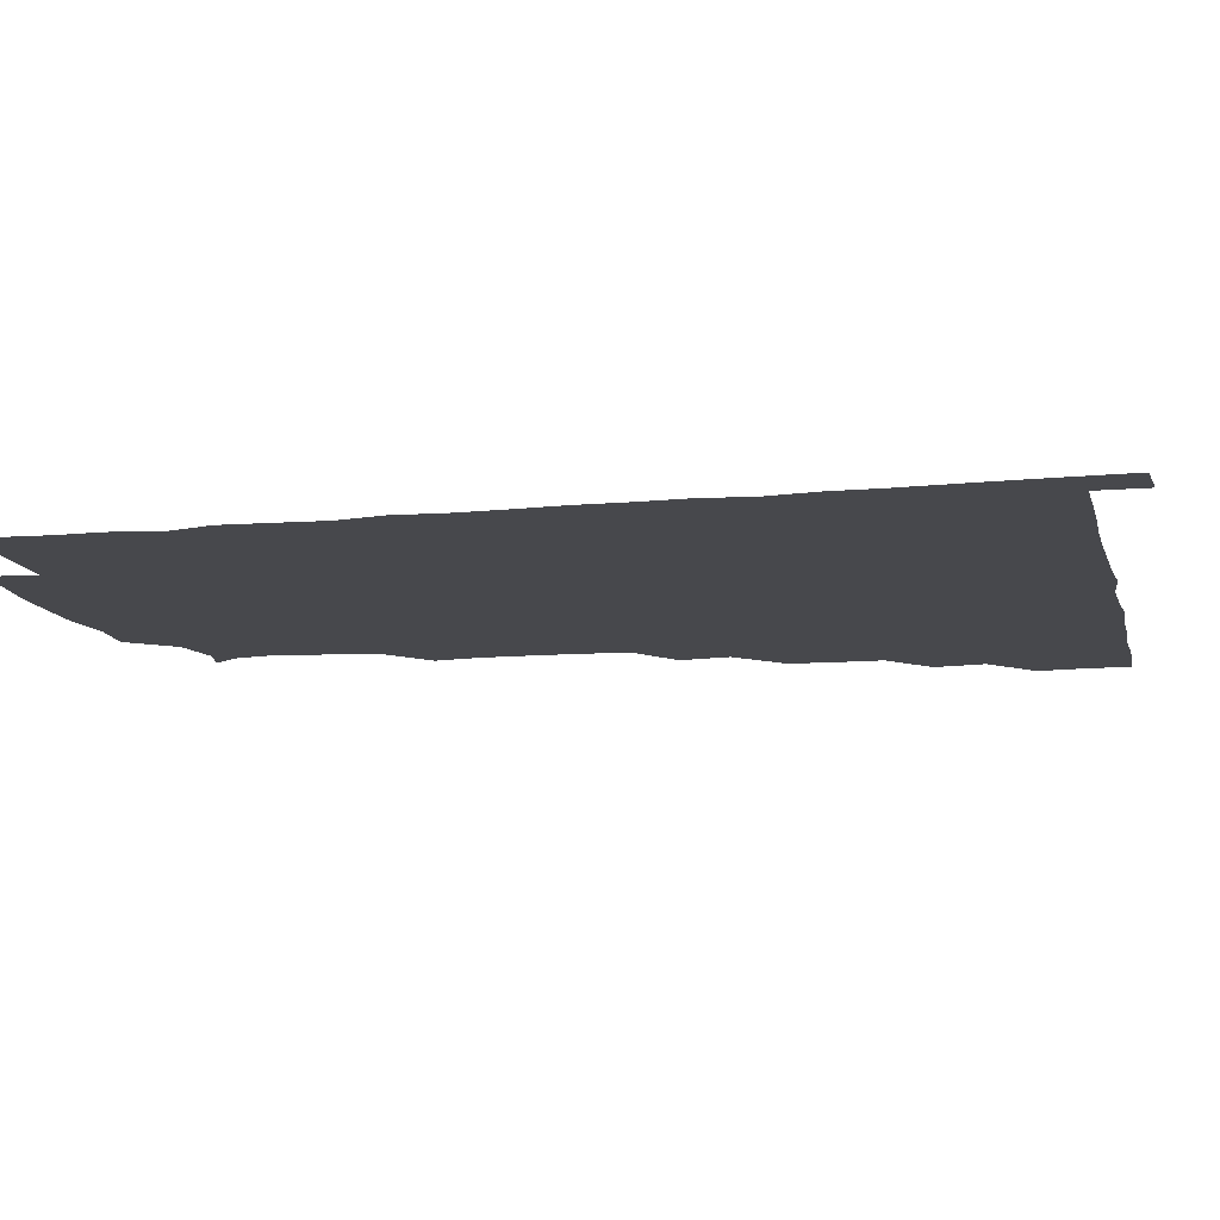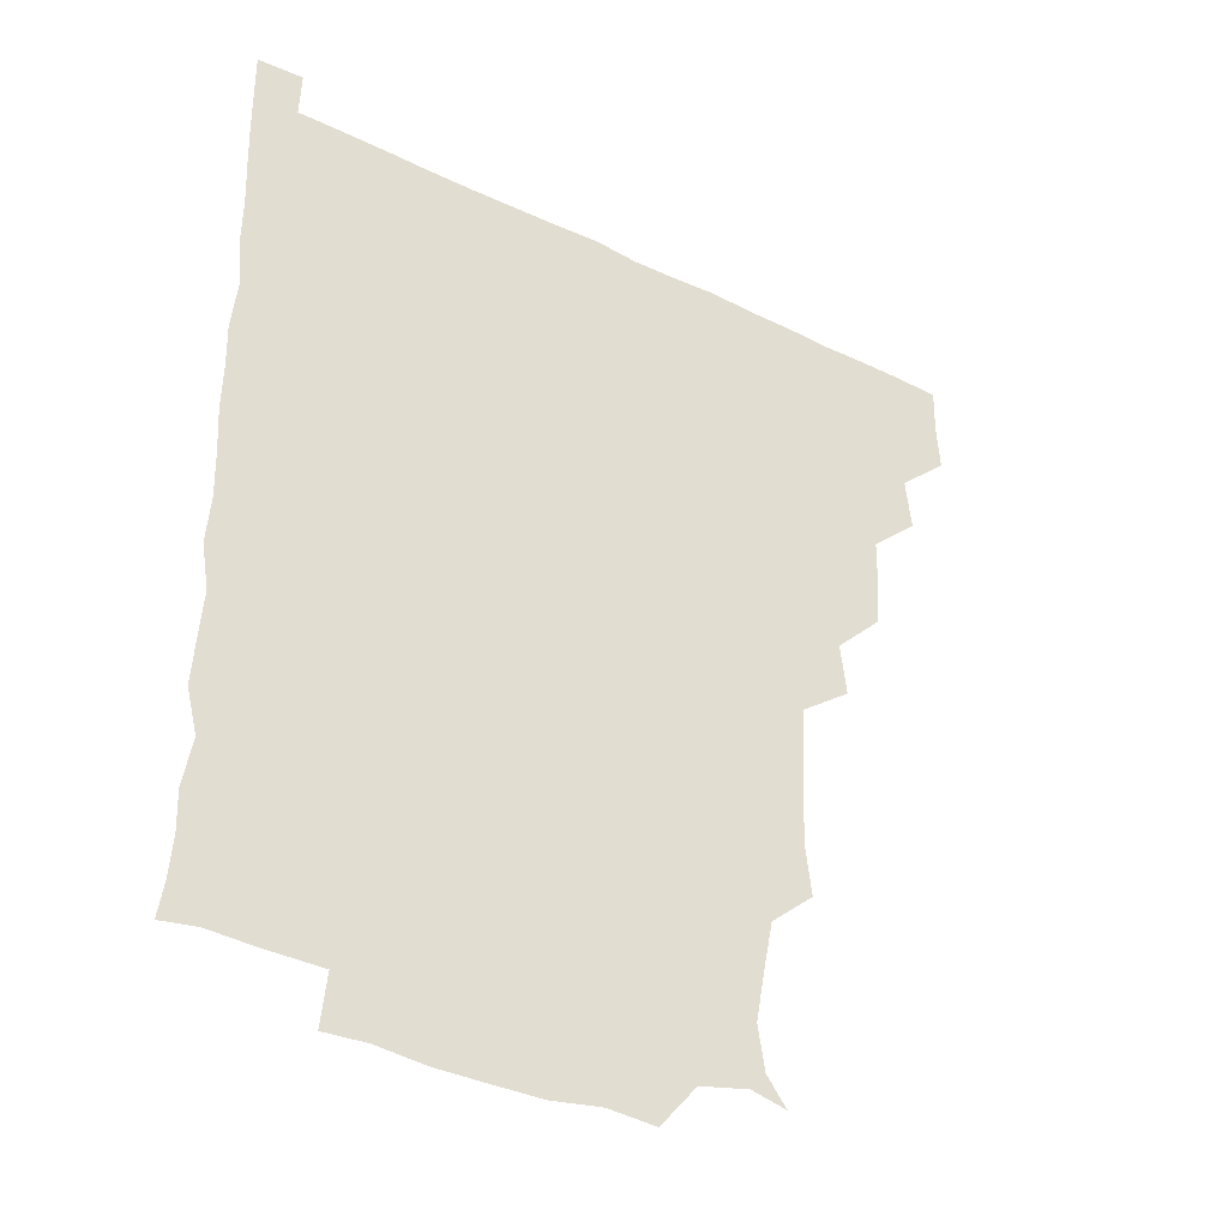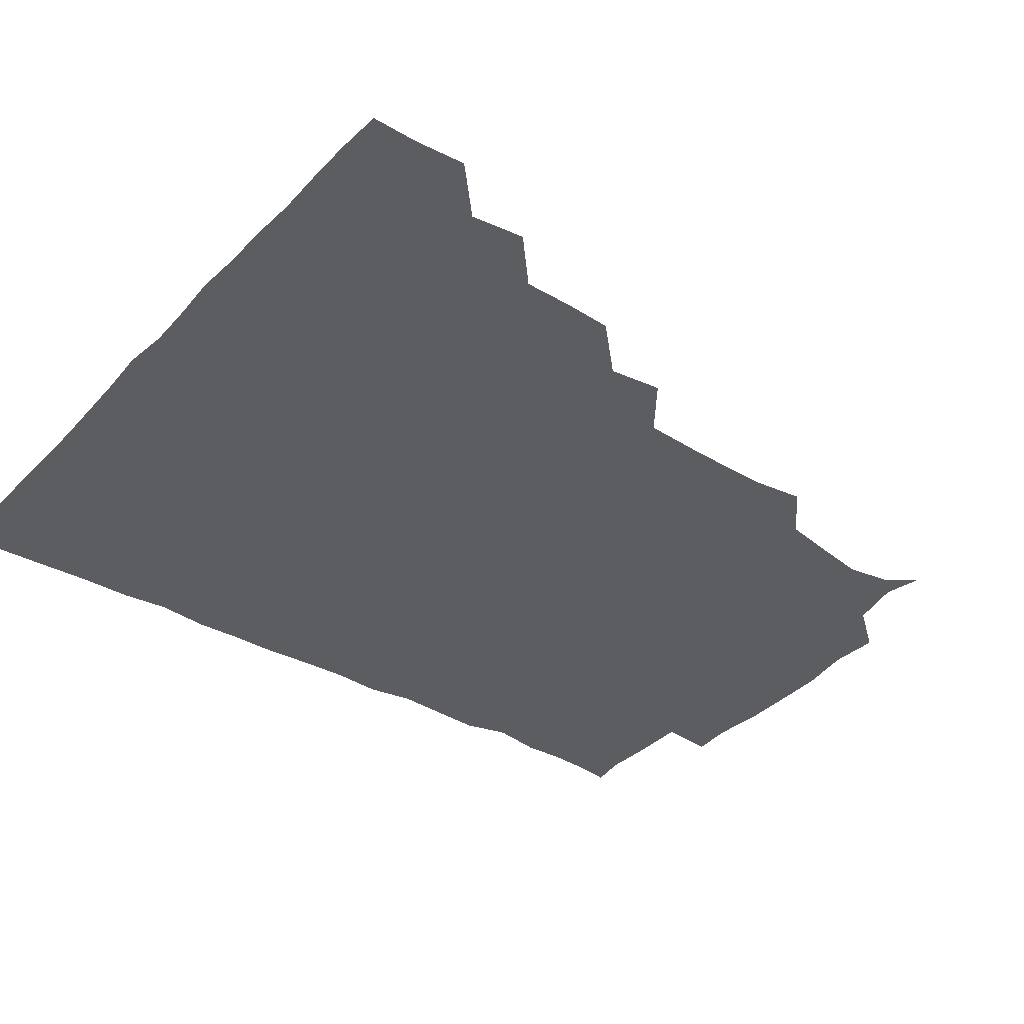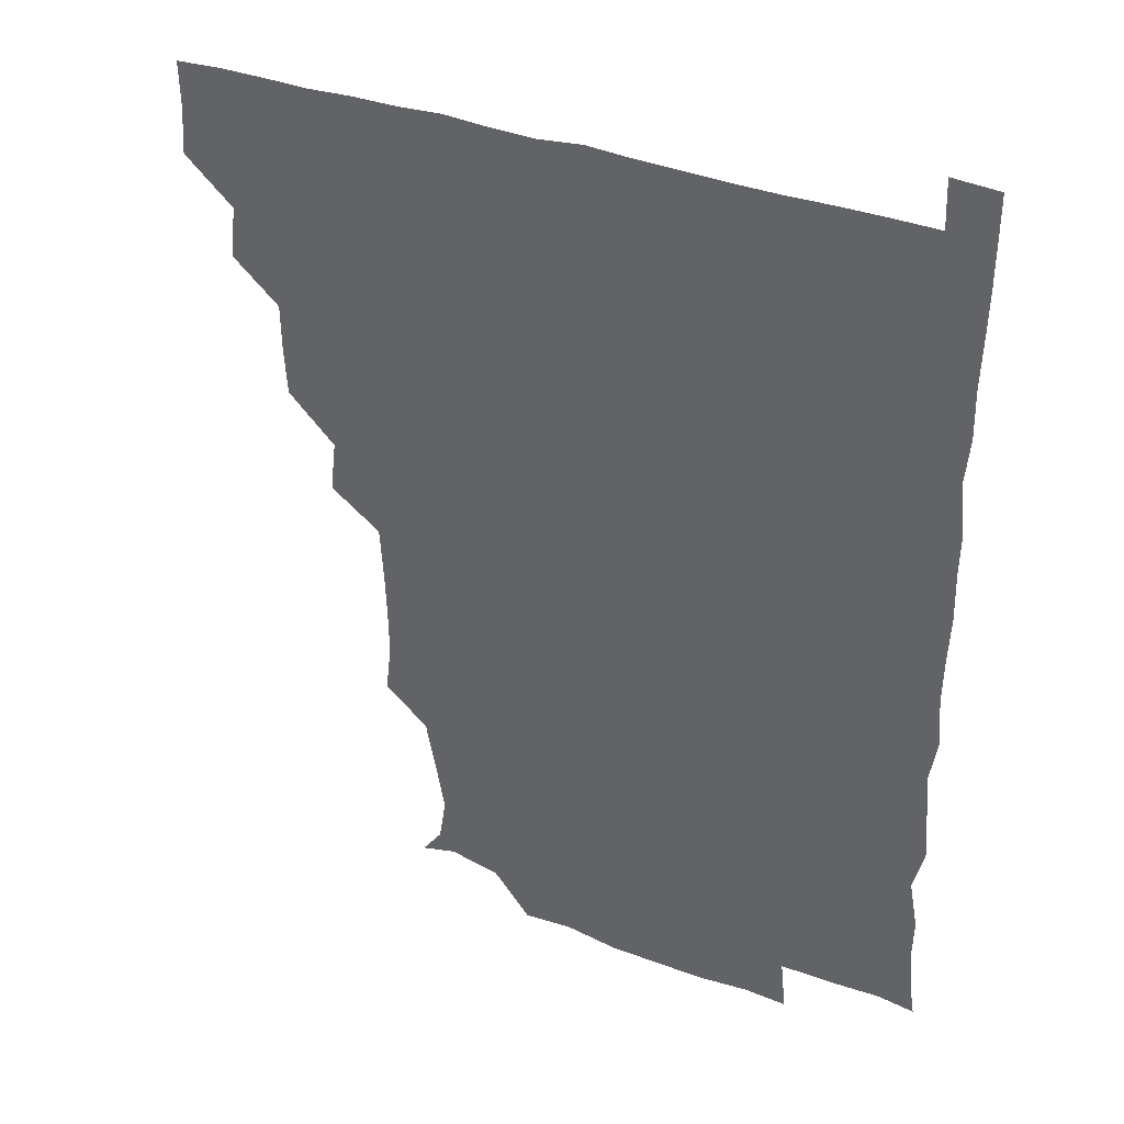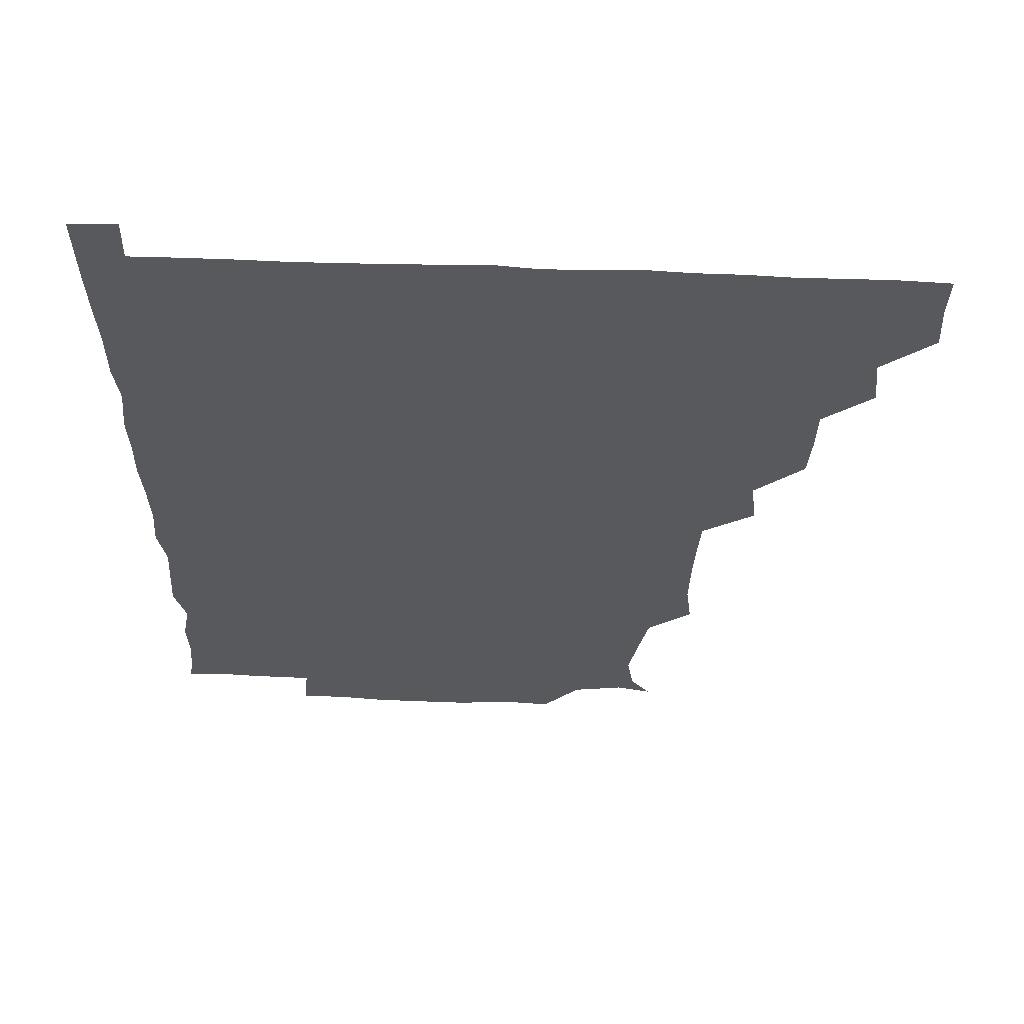
<metadata>
{"format":"obj","ext":"obj","renderer":"f3d","projection":"perspective","resolution":1024,"background":"white","views":[{"elev":-11.6,"azim":103.1,"up":"+Z"},{"elev":-37.1,"azim":147.8,"up":"+Y"},{"elev":-35.8,"azim":-126.9,"up":"+Z"},{"elev":36.1,"azim":25.9,"up":"+Y"},{"elev":60.8,"azim":-177.7,"up":"+Y"}]}
</metadata>
<code>
v 435.6 405.1 0
v 436.6 420.8 0
v 436.3 435.9 0
v 450.1 373.1 0
v 452 390.3 0
v 451.1 405.6 0
v 451.6 420.8 0
v 451.1 436.6 0
v 467 327.9 0
v 466 343.2 0
v 465.8 359.1 0
v 467.2 376.8 0
v 466.7 391.2 0
v 466.4 406.1 0
v 466.3 420.7 0
v 465.9 436.5 0
v 480.9 295.2 0
v 482.8 312.2 0
v 482.2 331.8 0
v 481.8 346.5 0
v 482 362 0
v 481.7 376.6 0
v 481.5 391.3 0
v 481.4 406 0
v 481.2 420.8 0
v 481.2 436.2 0
v 497.7 218.7 0
v 499.6 234.7 0
v 499.4 250.5 0
v 498.8 264.9 0
v 497.7 283 0
v 496.8 300.4 0
v 496.7 315.7 0
v 495.7 330.1 0
v 496 345.5 0
v 496.4 361.5 0
v 496.5 376.4 0
v 496.3 391.2 0
v 496.3 405.9 0
v 496.2 420.3 0
v 496.2 436.8 0
v 509.5 149.2 0
v 516.2 158.2 0
v 518.5 172.7 0
v 515.7 188.7 0
v 512.2 206.1 0
v 513.7 225.1 0
v 513.1 240.8 0
v 512.7 255.6 0
v 512.1 270.8 0
v 511.8 286.8 0
v 512 302.2 0
v 512.4 318 0
v 512.2 332.3 0
v 511.3 346.4 0
v 511.8 362 0
v 511.4 376.3 0
v 511.2 391.1 0
v 511.1 405.9 0
v 511 420.4 0
v 511.1 436.8 0
v 521.4 152.1 0
v 528.2 163 0
v 529.3 179.8 0
v 527.5 195.6 0
v 526.4 210.1 0
v 528.2 228.3 0
v 526.8 241.6 0
v 526.7 256.1 0
v 526.7 272.1 0
v 526.2 286.2 0
v 526.5 302.5 0
v 526.4 316.2 0
v 526.6 332 0
v 526.4 346.6 0
v 526.3 361.4 0
v 526.8 376.5 0
v 526 391.1 0
v 526.2 405.8 0
v 526 421 0
v 525.6 437.6 0
v 538 148.5 0
v 543 168.5 0
v 542.9 183.1 0
v 541.3 196.8 0
v 541.9 212.9 0
v 542.4 228.7 0
v 541.6 242.3 0
v 542 257.9 0
v 541.3 271.3 0
v 541.3 286.5 0
v 540.9 300.5 0
v 541.3 317 0
v 541.5 331.8 0
v 541.2 346.4 0
v 541.1 361 0
v 541.5 376.4 0
v 541.3 391 0
v 541.5 405.5 0
v 541.2 420.6 0
v 540.6 436.7 0
v 550.2 133.5 0
v 555.8 152.9 0
v 557.2 167.8 0
v 556.4 184 0
v 556.7 197.8 0
v 556.7 212.5 0
v 557 227.3 0
v 556.2 242 0
v 556.3 257.1 0
v 556.3 272 0
v 555.9 286.6 0
v 556.9 302.7 0
v 556 315.9 0
v 556.5 332.5 0
v 556.1 346.3 0
v 556.5 361.6 0
v 556.2 376.2 0
v 556 391 0
v 556.2 405.6 0
v 556.2 420.2 0
v 555.8 436.3 0
v 566.4 134.6 0
v 571.6 152.8 0
v 571.8 168.8 0
v 571.5 182.2 0
v 571.2 197.2 0
v 570 213.6 0
v 572.8 228.6 0
v 571.1 241.8 0
v 571.2 257.4 0
v 571.3 271.5 0
v 571 286.1 0
v 571.2 302.5 0
v 571.5 317.4 0
v 571.2 331.7 0
v 571.1 346.4 0
v 571.5 361.9 0
v 571 376.2 0
v 571.3 391 0
v 571.1 405.8 0
v 571 420.4 0
v 570.5 437.7 0
v 583.6 132 0
v 586.3 153.1 0
v 586 167.9 0
v 586.4 182.5 0
v 586.6 198.2 0
v 585.3 210.9 0
v 584.9 230.5 0
v 586.2 242.9 0
v 586.6 256.9 0
v 586.3 272.1 0
v 586.1 286.6 0
v 586 302.3 0
v 586.1 317.4 0
v 586.2 331.6 0
v 586 346 0
v 586.1 361.5 0
v 586.1 376.2 0
v 586.2 391 0
v 586.3 405.5 0
v 585.9 421 0
v 585.2 436.8 0
v 600.5 132 0
v 600.8 152.7 0
v 600.5 167.9 0
v 601.1 183.2 0
v 601.2 198.1 0
v 602.3 211.2 0
v 601.1 225.1 0
v 600.9 239.6 0
v 600.4 257.2 0
v 601 272.4 0
v 601 287 0
v 600.9 302.4 0
v 601.1 316.2 0
v 601 332.1 0
v 601.2 346.5 0
v 601.1 361.6 0
v 601.2 376.3 0
v 601.1 391.1 0
v 601.1 406 0
v 600.8 421.1 0
v 600 436.4 0
v 616.8 132 0
v 615.2 152.8 0
v 616 167.2 0
v 615.5 182.8 0
v 615.6 197.4 0
v 616.6 213.1 0
v 615.8 227.6 0
v 615.9 243.6 0
v 616 257.2 0
v 615.5 272.7 0
v 615.9 287.3 0
v 615.7 301.8 0
v 616.2 317.3 0
v 615.9 331.6 0
v 616.1 347 0
v 616 361.8 0
v 616.1 376.3 0
v 616.4 391.2 0
v 616.6 405.7 0
v 616.1 420.8 0
v 615.1 435.9 0
v 633.3 133.6 0
v 630.7 151.2 0
v 630.3 168.1 0
v 630.7 182.4 0
v 630.2 197.8 0
v 630.5 213.8 0
v 630.4 228.5 0
v 630.3 242.7 0
v 630.9 258.1 0
v 630.7 271.9 0
v 630.5 287.3 0
v 630.6 301.2 0
v 630.1 318.6 0
v 630.7 332.1 0
v 630.7 347.6 0
v 631 361.5 0
v 631.1 376.3 0
v 631.1 391.1 0
v 631.3 406 0
v 631.4 420.6 0
v 630.6 435.8 0
v 647.4 132.9 0
v 645.7 150.3 0
v 645.4 166.3 0
v 644.7 183.1 0
v 644.8 198.2 0
v 644.7 214 0
v 645.2 228 0
v 645.9 240.6 0
v 644.4 258.6 0
v 645.2 272.5 0
v 644.9 287.6 0
v 646.3 300.6 0
v 645.2 316.8 0
v 645.6 331.4 0
v 644.9 347.7 0
v 645.8 361.4 0
v 645.9 377.5 0
v 646 391.3 0
v 646.1 406.1 0
v 646.3 420.7 0
v 645.6 436.1 0
v 665 150.5 0
v 660.2 167.9 0
v 659.6 182.6 0
v 659.3 197.8 0
v 658.9 213.1 0
v 659.1 228.6 0
v 659.7 242.6 0
v 659.8 256.8 0
v 659.6 272.5 0
v 660.1 286.4 0
v 659.8 302.8 0
v 659.7 317.3 0
v 660.8 331 0
v 660.6 346.2 0
v 660.6 361.3 0
v 660.1 377.3 0
v 660.6 391.7 0
v 661 406.2 0
v 661.1 420.9 0
v 660.8 436 0
v 680 151.3 0
v 675.7 166.1 0
v 674 181.6 0
v 673.8 196.2 0
v 673.1 211 0
v 673.7 226.8 0
v 673.4 241.5 0
v 673.6 256 0
v 674.3 271.1 0
v 673.4 286.8 0
v 673.8 301.7 0
v 675.4 315.3 0
v 674.4 331.6 0
v 674 347.1 0
v 674.7 361.3 0
v 675.1 376.3 0
v 675.6 391.1 0
v 675.7 406.4 0
v 676 421 0
v 676.2 435.8 0
v 675.7 451.5 0
v 691.9 149.6 0
v 690.2 161.3 0
v 689.2 174.5 0
v 689.6 188 0
v 686.7 204 0
v 690.3 218.2 0
v 689.3 233.4 0
v 688.2 249.4 0
v 690.6 264.2 0
v 689.3 280.1 0
v 689.7 295.9 0
v 690.5 311.2 0
v 690.1 326.5 0
v 690.4 341.4 0
v 688.6 358.5 0
v 690.1 373.5 0
v 689.8 390 0
v 690.4 405.7 0
v 690.8 420.9 0
v 690.9 435.9 0
v 690.9 450.6 0
f 5 6 1
f 1 6 2
f 6 7 2
f 2 7 3
f 7 8 3
f 11 12 4
f 4 12 5
f 12 13 5
f 5 13 6
f 13 14 6
f 6 14 7
f 14 15 7
f 7 15 8
f 15 16 8
f 18 19 9
f 9 19 10
f 19 20 10
f 10 20 11
f 20 21 11
f 11 21 12
f 21 22 12
f 12 22 13
f 22 23 13
f 13 23 14
f 23 24 14
f 14 24 15
f 24 25 15
f 15 25 16
f 25 26 16
f 31 32 17
f 17 32 18
f 32 33 18
f 18 33 19
f 33 34 19
f 19 34 20
f 34 35 20
f 20 35 21
f 35 36 21
f 21 36 22
f 36 37 22
f 22 37 23
f 37 38 23
f 23 38 24
f 38 39 24
f 24 39 25
f 39 40 25
f 25 40 26
f 40 41 26
f 46 47 27
f 27 47 28
f 47 48 28
f 28 48 29
f 48 49 29
f 29 49 30
f 49 50 30
f 30 50 31
f 50 51 31
f 31 51 32
f 51 52 32
f 32 52 33
f 52 53 33
f 33 53 34
f 53 54 34
f 34 54 35
f 54 55 35
f 35 55 36
f 55 56 36
f 36 56 37
f 56 57 37
f 37 57 38
f 57 58 38
f 38 58 39
f 58 59 39
f 39 59 40
f 59 60 40
f 40 60 41
f 60 61 41
f 42 62 43
f 62 63 43
f 43 63 44
f 63 64 44
f 44 64 45
f 64 65 45
f 45 65 46
f 65 66 46
f 46 66 47
f 66 67 47
f 47 67 48
f 67 68 48
f 48 68 49
f 68 69 49
f 49 69 50
f 69 70 50
f 50 70 51
f 70 71 51
f 51 71 52
f 71 72 52
f 52 72 53
f 72 73 53
f 53 73 54
f 73 74 54
f 54 74 55
f 74 75 55
f 55 75 56
f 75 76 56
f 56 76 57
f 76 77 57
f 57 77 58
f 77 78 58
f 58 78 59
f 78 79 59
f 59 79 60
f 79 80 60
f 60 80 61
f 80 81 61
f 62 82 63
f 82 83 63
f 63 83 64
f 83 84 64
f 64 84 65
f 84 85 65
f 65 85 66
f 85 86 66
f 66 86 67
f 86 87 67
f 67 87 68
f 87 88 68
f 68 88 69
f 88 89 69
f 69 89 70
f 89 90 70
f 70 90 71
f 90 91 71
f 71 91 72
f 91 92 72
f 72 92 73
f 92 93 73
f 73 93 74
f 93 94 74
f 74 94 75
f 94 95 75
f 75 95 76
f 95 96 76
f 76 96 77
f 96 97 77
f 77 97 78
f 97 98 78
f 78 98 79
f 98 99 79
f 79 99 80
f 99 100 80
f 80 100 81
f 100 101 81
f 102 103 82
f 82 103 83
f 103 104 83
f 83 104 84
f 104 105 84
f 84 105 85
f 105 106 85
f 85 106 86
f 106 107 86
f 86 107 87
f 107 108 87
f 87 108 88
f 108 109 88
f 88 109 89
f 109 110 89
f 89 110 90
f 110 111 90
f 90 111 91
f 111 112 91
f 91 112 92
f 112 113 92
f 92 113 93
f 113 114 93
f 93 114 94
f 114 115 94
f 94 115 95
f 115 116 95
f 95 116 96
f 116 117 96
f 96 117 97
f 117 118 97
f 97 118 98
f 118 119 98
f 98 119 99
f 119 120 99
f 99 120 100
f 120 121 100
f 100 121 101
f 121 122 101
f 102 123 103
f 123 124 103
f 103 124 104
f 124 125 104
f 104 125 105
f 125 126 105
f 105 126 106
f 126 127 106
f 106 127 107
f 127 128 107
f 107 128 108
f 128 129 108
f 108 129 109
f 129 130 109
f 109 130 110
f 130 131 110
f 110 131 111
f 131 132 111
f 111 132 112
f 132 133 112
f 112 133 113
f 133 134 113
f 113 134 114
f 134 135 114
f 114 135 115
f 135 136 115
f 115 136 116
f 136 137 116
f 116 137 117
f 137 138 117
f 117 138 118
f 138 139 118
f 118 139 119
f 139 140 119
f 119 140 120
f 140 141 120
f 120 141 121
f 141 142 121
f 121 142 122
f 142 143 122
f 123 144 124
f 144 145 124
f 124 145 125
f 145 146 125
f 125 146 126
f 146 147 126
f 126 147 127
f 147 148 127
f 127 148 128
f 148 149 128
f 128 149 129
f 149 150 129
f 129 150 130
f 150 151 130
f 130 151 131
f 151 152 131
f 131 152 132
f 152 153 132
f 132 153 133
f 153 154 133
f 133 154 134
f 154 155 134
f 134 155 135
f 155 156 135
f 135 156 136
f 156 157 136
f 136 157 137
f 157 158 137
f 137 158 138
f 158 159 138
f 138 159 139
f 159 160 139
f 139 160 140
f 160 161 140
f 140 161 141
f 161 162 141
f 141 162 142
f 162 163 142
f 142 163 143
f 163 164 143
f 144 165 145
f 165 166 145
f 145 166 146
f 166 167 146
f 146 167 147
f 167 168 147
f 147 168 148
f 168 169 148
f 148 169 149
f 169 170 149
f 149 170 150
f 170 171 150
f 150 171 151
f 171 172 151
f 151 172 152
f 172 173 152
f 152 173 153
f 173 174 153
f 153 174 154
f 174 175 154
f 154 175 155
f 175 176 155
f 155 176 156
f 176 177 156
f 156 177 157
f 177 178 157
f 157 178 158
f 178 179 158
f 158 179 159
f 179 180 159
f 159 180 160
f 180 181 160
f 160 181 161
f 181 182 161
f 161 182 162
f 182 183 162
f 162 183 163
f 183 184 163
f 163 184 164
f 184 185 164
f 165 186 166
f 186 187 166
f 166 187 167
f 187 188 167
f 167 188 168
f 188 189 168
f 168 189 169
f 189 190 169
f 169 190 170
f 190 191 170
f 170 191 171
f 191 192 171
f 171 192 172
f 192 193 172
f 172 193 173
f 193 194 173
f 173 194 174
f 194 195 174
f 174 195 175
f 195 196 175
f 175 196 176
f 196 197 176
f 176 197 177
f 197 198 177
f 177 198 178
f 198 199 178
f 178 199 179
f 199 200 179
f 179 200 180
f 200 201 180
f 180 201 181
f 201 202 181
f 181 202 182
f 202 203 182
f 182 203 183
f 203 204 183
f 183 204 184
f 204 205 184
f 184 205 185
f 205 206 185
f 186 207 187
f 207 208 187
f 187 208 188
f 208 209 188
f 188 209 189
f 209 210 189
f 189 210 190
f 210 211 190
f 190 211 191
f 211 212 191
f 191 212 192
f 212 213 192
f 192 213 193
f 213 214 193
f 193 214 194
f 214 215 194
f 194 215 195
f 215 216 195
f 195 216 196
f 216 217 196
f 196 217 197
f 217 218 197
f 197 218 198
f 218 219 198
f 198 219 199
f 219 220 199
f 199 220 200
f 220 221 200
f 200 221 201
f 221 222 201
f 201 222 202
f 222 223 202
f 202 223 203
f 223 224 203
f 203 224 204
f 224 225 204
f 204 225 205
f 225 226 205
f 205 226 206
f 226 227 206
f 207 228 208
f 228 229 208
f 208 229 209
f 229 230 209
f 209 230 210
f 230 231 210
f 210 231 211
f 231 232 211
f 211 232 212
f 232 233 212
f 212 233 213
f 233 234 213
f 213 234 214
f 234 235 214
f 214 235 215
f 235 236 215
f 215 236 216
f 236 237 216
f 216 237 217
f 237 238 217
f 217 238 218
f 238 239 218
f 218 239 219
f 239 240 219
f 219 240 220
f 240 241 220
f 220 241 221
f 241 242 221
f 221 242 222
f 242 243 222
f 222 243 223
f 243 244 223
f 223 244 224
f 244 245 224
f 224 245 225
f 245 246 225
f 225 246 226
f 246 247 226
f 226 247 227
f 247 248 227
f 229 249 230
f 249 250 230
f 230 250 231
f 250 251 231
f 231 251 232
f 251 252 232
f 232 252 233
f 252 253 233
f 233 253 234
f 253 254 234
f 234 254 235
f 254 255 235
f 235 255 236
f 255 256 236
f 236 256 237
f 256 257 237
f 237 257 238
f 257 258 238
f 238 258 239
f 258 259 239
f 239 259 240
f 259 260 240
f 240 260 241
f 260 261 241
f 241 261 242
f 261 262 242
f 242 262 243
f 262 263 243
f 243 263 244
f 263 264 244
f 244 264 245
f 264 265 245
f 245 265 246
f 265 266 246
f 246 266 247
f 266 267 247
f 247 267 248
f 267 268 248
f 249 269 250
f 269 270 250
f 250 270 251
f 270 271 251
f 251 271 252
f 271 272 252
f 252 272 253
f 272 273 253
f 253 273 254
f 273 274 254
f 254 274 255
f 274 275 255
f 255 275 256
f 275 276 256
f 256 276 257
f 276 277 257
f 257 277 258
f 277 278 258
f 258 278 259
f 278 279 259
f 259 279 260
f 279 280 260
f 260 280 261
f 280 281 261
f 261 281 262
f 281 282 262
f 262 282 263
f 282 283 263
f 263 283 264
f 283 284 264
f 264 284 265
f 284 285 265
f 265 285 266
f 285 286 266
f 266 286 267
f 286 287 267
f 267 287 268
f 287 288 268
f 269 290 270
f 290 291 270
f 270 291 271
f 291 292 271
f 271 292 272
f 292 293 272
f 272 293 273
f 293 294 273
f 273 294 274
f 294 295 274
f 274 295 275
f 295 296 275
f 275 296 276
f 296 297 276
f 276 297 277
f 297 298 277
f 277 298 278
f 298 299 278
f 278 299 279
f 299 300 279
f 279 300 280
f 300 301 280
f 280 301 281
f 301 302 281
f 281 302 282
f 302 303 282
f 282 303 283
f 303 304 283
f 283 304 284
f 304 305 284
f 284 305 285
f 305 306 285
f 285 306 286
f 306 307 286
f 286 307 287
f 307 308 287
f 287 308 288
f 308 309 288
f 288 309 289
f 309 310 289

</code>
